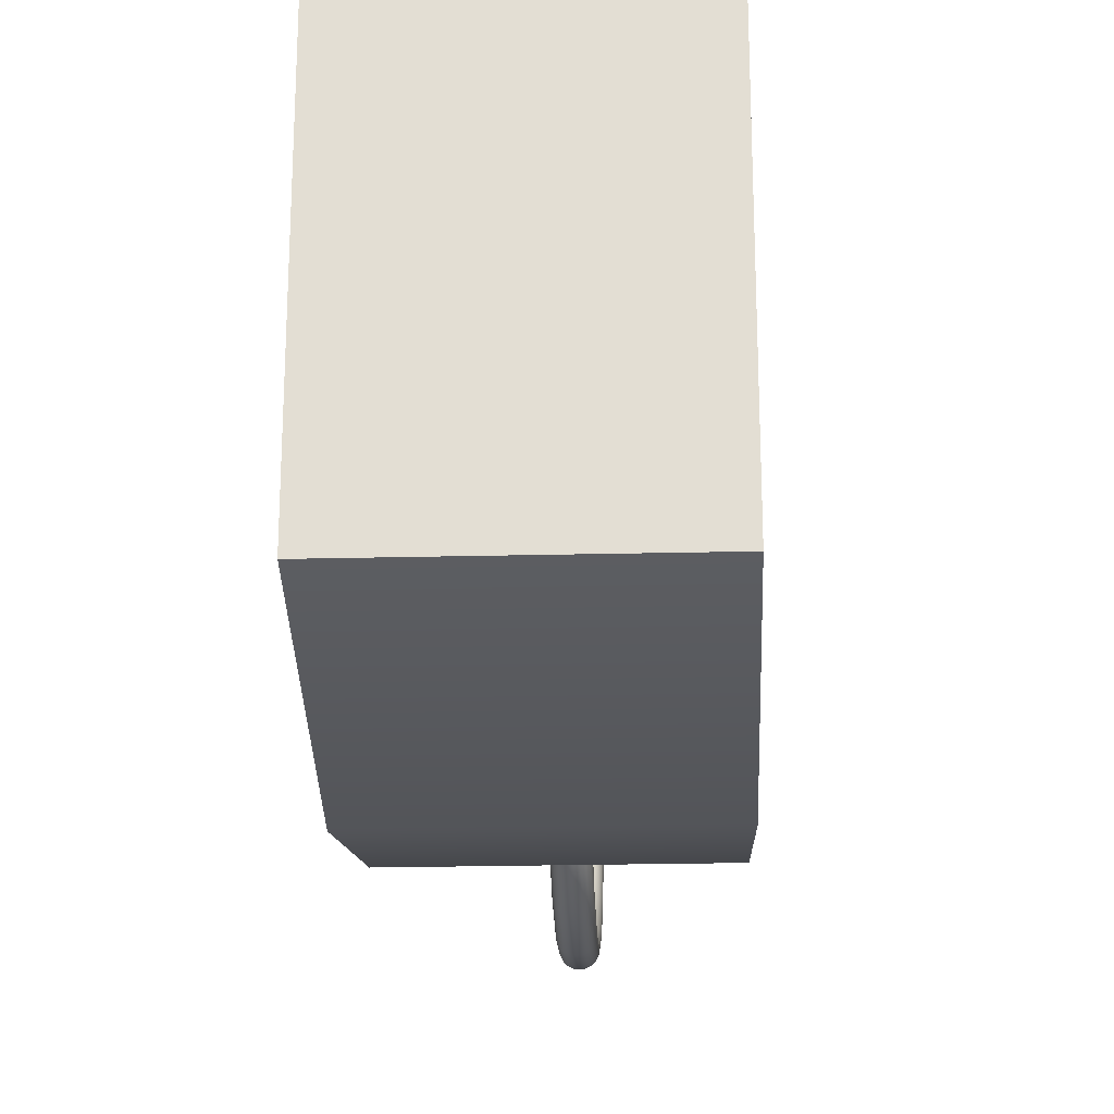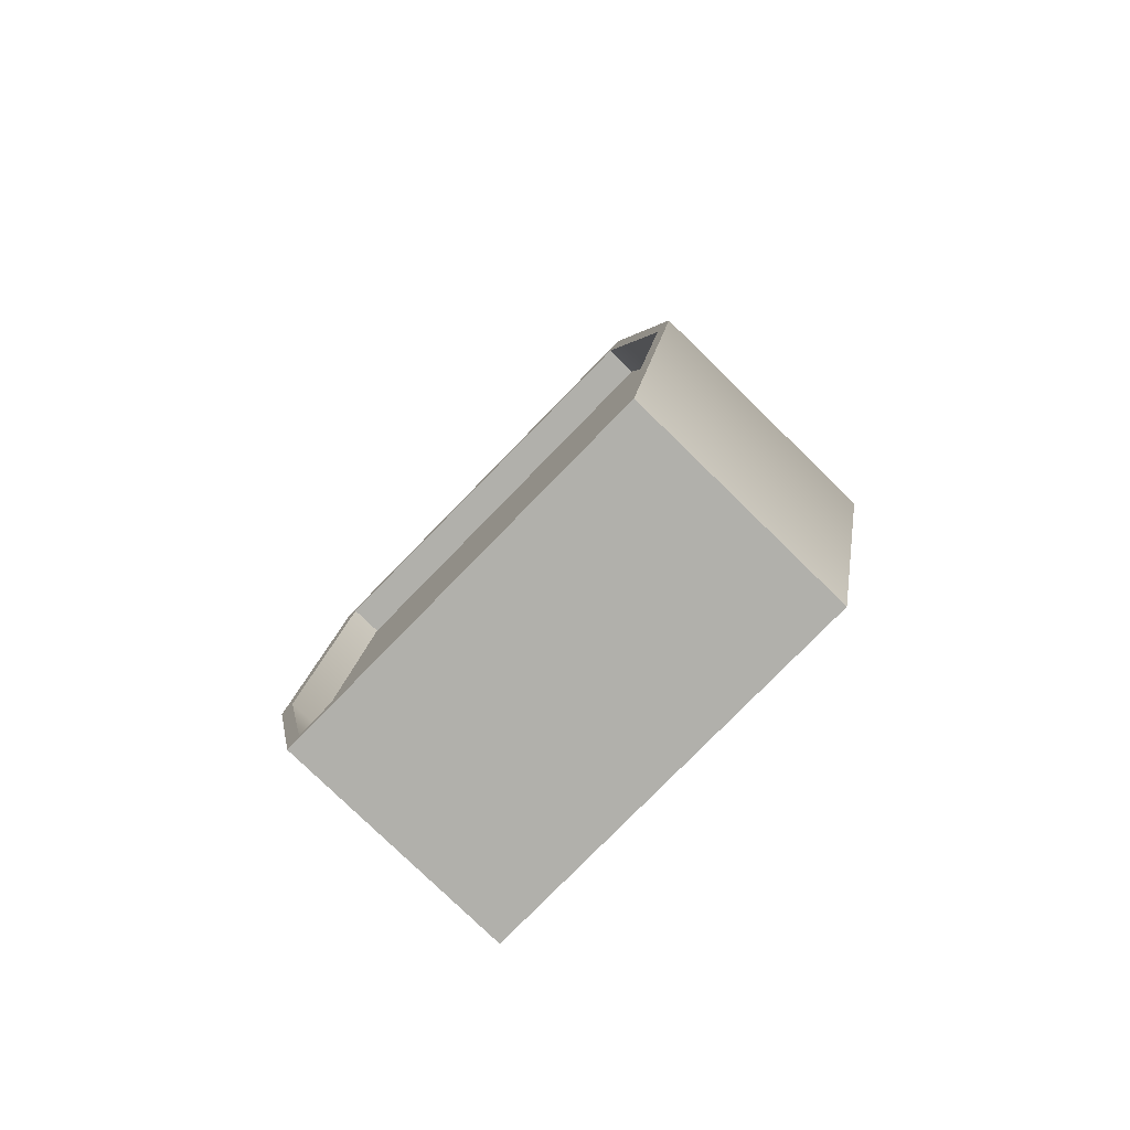
<metadata>
{"format":"obj","ext":"obj","renderer":"f3d","projection":"perspective","resolution":1024,"background":"white","views":[{"elev":-23.8,"azim":2.3,"up":"+Z"},{"elev":-78.4,"azim":-44.3,"up":"+Y"}]}
</metadata>
<code>
g default
v 0.02128 4.796 -0.2843
v 0.02128 4.652 -0.5408
v 0.02128 4.428 -0.7443
v 0.02128 4.146 -0.875
v 0.02128 3.833 -0.92
v 0.02128 3.52 -0.875
v 0.02128 3.238 -0.7443
v 0.02128 3.014 -0.5408
v 0.02128 2.87 -0.2843
v 0.02128 2.821 0
v 0.02128 2.87 0.2843
v 0.02128 3.014 0.5408
v 0.02128 3.238 0.7443
v 0.02128 3.52 0.875
v 0.02128 3.833 0.92
v 0.02128 4.146 0.875
v 0.02128 4.428 0.7443
v 0.02128 4.652 0.5408
v 0.02128 4.796 0.2843
v 0.02128 4.846 0
v -0.003437 4.8 -0.2855
v -0.003437 4.656 -0.5431
v -0.003437 4.431 -0.7475
v -0.003437 4.147 -0.8787
v -0.003437 3.833 -0.9239
v -0.003437 3.519 -0.8787
v -0.003437 3.235 -0.7475
v -0.003437 3.01 -0.5431
v -0.003437 2.866 -0.2855
v -0.003437 2.816 0
v -0.003437 2.866 0.2855
v -0.003437 3.01 0.5431
v -0.003437 3.235 0.7475
v -0.003437 3.519 0.8787
v -0.003437 3.833 0.9239
v -0.003437 4.147 0.8787
v -0.003437 4.431 0.7475
v -0.003437 4.656 0.5431
v -0.003437 4.8 0.2855
v -0.003437 4.85 0
v -0.02574 4.812 -0.289
v -0.02574 4.666 -0.5497
v -0.02574 4.438 -0.7567
v -0.02574 4.151 -0.8895
v -0.02574 3.833 -0.9353
v -0.02574 3.515 -0.8895
v -0.02574 3.228 -0.7567
v -0.02574 3 -0.5497
v -0.02574 2.854 -0.289
v -0.02574 2.804 0
v -0.02574 2.854 0.289
v -0.02574 3 0.5497
v -0.02574 3.228 0.7567
v -0.02574 3.515 0.8895
v -0.02574 3.833 0.9353
v -0.02574 4.151 0.8895
v -0.02574 4.438 0.7567
v -0.02574 4.666 0.5497
v -0.02574 4.812 0.289
v -0.02574 4.862 0
v -0.04344 4.831 -0.2945
v -0.04344 4.682 -0.5601
v -0.04344 4.45 -0.771
v -0.04344 4.157 -0.9063
v -0.04344 3.833 -0.953
v -0.04344 3.509 -0.9063
v -0.04344 3.217 -0.771
v -0.04344 2.985 -0.5601
v -0.04344 2.836 -0.2945
v -0.04344 2.784 0
v -0.04344 2.836 0.2945
v -0.04344 2.985 0.5601
v -0.04344 3.217 0.771
v -0.04344 3.509 0.9063
v -0.04344 3.833 0.953
v -0.04344 4.157 0.9063
v -0.04344 4.45 0.771
v -0.04344 4.682 0.5601
v -0.04344 4.831 0.2945
v -0.04344 4.882 0
v -0.0548 4.854 -0.3014
v -0.0548 4.701 -0.5733
v -0.0548 4.464 -0.789
v -0.0548 4.165 -0.9275
v -0.0548 3.833 -0.9753
v -0.0548 3.501 -0.9275
v -0.0548 3.202 -0.789
v -0.0548 2.965 -0.5733
v -0.0548 2.812 -0.3014
v -0.0548 2.76 0
v -0.0548 2.812 0.3014
v -0.0548 2.965 0.5733
v -0.0548 3.202 0.789
v -0.0548 3.501 0.9275
v -0.0548 3.833 0.9753
v -0.0548 4.165 0.9275
v -0.0548 4.464 0.789
v -0.0548 4.701 0.5733
v -0.0548 4.854 0.3014
v -0.0548 4.906 0
v -0.05872 4.88 -0.309
v -0.05872 4.723 -0.5878
v -0.05872 4.48 -0.809
v -0.05872 4.173 -0.9511
v -0.05872 3.833 -1
v -0.05872 3.493 -0.9511
v -0.05872 3.186 -0.809
v -0.05872 2.943 -0.5878
v -0.05872 2.786 -0.309
v -0.05872 2.733 0
v -0.05872 2.786 0.309
v -0.05872 2.943 0.5878
v -0.05872 3.186 0.809
v -0.05872 3.493 0.9511
v -0.05872 3.833 1
v -0.05872 4.173 0.9511
v -0.05872 4.48 0.809
v -0.05872 4.723 0.5878
v -0.05872 4.88 0.309
v -0.05872 4.934 0
v -0.0548 4.906 -0.3167
v -0.0548 4.745 -0.6023
v -0.0548 4.496 -0.829
v -0.0548 4.182 -0.9746
v -0.0548 3.833 -1.025
v -0.0548 3.485 -0.9746
v -0.0548 3.17 -0.829
v -0.0548 2.921 -0.6023
v -0.0548 2.761 -0.3167
v -0.0548 2.705 0
v -0.0548 2.761 0.3167
v -0.0548 2.921 0.6023
v -0.0548 3.17 0.829
v -0.0548 3.485 0.9746
v -0.0548 3.833 1.025
v -0.0548 4.182 0.9746
v -0.0548 4.496 0.829
v -0.0548 4.745 0.6023
v -0.0548 4.906 0.3167
v -0.0548 4.961 0
v -0.04344 4.929 -0.3235
v -0.04344 4.765 -0.6154
v -0.04344 4.51 -0.8471
v -0.04344 4.189 -0.9958
v -0.04344 3.833 -1.047
v -0.04344 3.477 -0.9958
v -0.04344 3.156 -0.8471
v -0.04344 2.901 -0.6154
v -0.04344 2.737 -0.3235
v -0.04344 2.681 0
v -0.04344 2.737 0.3235
v -0.04344 2.901 0.6154
v -0.04344 3.156 0.8471
v -0.04344 3.477 0.9958
v -0.04344 3.833 1.047
v -0.04344 4.189 0.9958
v -0.04344 4.51 0.8471
v -0.04344 4.765 0.6154
v -0.04344 4.929 0.3235
v -0.04344 4.985 0
v -0.02574 4.947 -0.329
v -0.02574 4.781 -0.6258
v -0.02574 4.522 -0.8614
v -0.02574 4.195 -1.013
v -0.02574 3.833 -1.065
v -0.02574 3.471 -1.013
v -0.02574 3.144 -0.8614
v -0.02574 2.885 -0.6258
v -0.02574 2.719 -0.329
v -0.02574 2.661 0
v -0.02574 2.719 0.329
v -0.02574 2.885 0.6258
v -0.02574 3.144 0.8614
v -0.02574 3.471 1.013
v -0.02574 3.833 1.065
v -0.02574 4.195 1.013
v -0.02574 4.522 0.8614
v -0.02574 4.781 0.6258
v -0.02574 4.947 0.329
v -0.02574 5.005 0
v -0.003437 4.959 -0.3325
v -0.003437 4.791 -0.6325
v -0.003437 4.529 -0.8706
v -0.003437 4.199 -1.023
v -0.003437 3.833 -1.076
v -0.003437 3.467 -1.023
v -0.003437 3.137 -0.8706
v -0.003437 2.875 -0.6325
v -0.003437 2.707 -0.3325
v -0.003437 2.649 0
v -0.003437 2.707 0.3325
v -0.003437 2.875 0.6325
v -0.003437 3.137 0.8706
v -0.003437 3.467 1.023
v -0.003437 3.833 1.076
v -0.003437 4.199 1.023
v -0.003437 4.529 0.8706
v -0.003437 4.791 0.6325
v -0.003437 4.959 0.3325
v -0.003437 5.017 0
v 0.02128 4.963 -0.3337
v 0.02128 4.795 -0.6348
v 0.02128 4.532 -0.8737
v 0.02128 4.2 -1.027
v 0.02128 3.833 -1.08
v 0.02128 3.466 -1.027
v 0.02128 3.134 -0.8737
v 0.02128 2.871 -0.6348
v 0.02128 2.703 -0.3337
v 0.02128 2.644 0
v 0.02128 2.703 0.3337
v 0.02128 2.871 0.6348
v 0.02128 3.134 0.8737
v 0.02128 3.466 1.027
v 0.02128 3.833 1.08
v 0.02128 4.2 1.027
v 0.02128 4.532 0.8737
v 0.02128 4.795 0.6348
v 0.02128 4.963 0.3337
v 0.02128 5.022 0
v 0.04601 4.959 -0.3325
v 0.04601 4.791 -0.6325
v 0.04601 4.529 -0.8706
v 0.04601 4.199 -1.023
v 0.04601 3.833 -1.076
v 0.04601 3.467 -1.023
v 0.04601 3.137 -0.8706
v 0.04601 2.875 -0.6325
v 0.04601 2.707 -0.3325
v 0.04601 2.649 0
v 0.04601 2.707 0.3325
v 0.04601 2.875 0.6325
v 0.04601 3.137 0.8706
v 0.04601 3.467 1.023
v 0.04601 3.833 1.076
v 0.04601 4.199 1.023
v 0.04601 4.529 0.8706
v 0.04601 4.791 0.6325
v 0.04601 4.959 0.3325
v 0.04601 5.017 0
v 0.06831 4.947 -0.329
v 0.06831 4.781 -0.6258
v 0.06831 4.522 -0.8614
v 0.06831 4.195 -1.013
v 0.06831 3.833 -1.065
v 0.06831 3.471 -1.013
v 0.06831 3.144 -0.8614
v 0.06831 2.885 -0.6258
v 0.06831 2.719 -0.329
v 0.06831 2.661 0
v 0.06831 2.719 0.329
v 0.06831 2.885 0.6258
v 0.06831 3.144 0.8614
v 0.06831 3.471 1.013
v 0.06831 3.833 1.065
v 0.06831 4.195 1.013
v 0.06831 4.522 0.8614
v 0.06831 4.781 0.6258
v 0.06831 4.947 0.329
v 0.06831 5.005 0
v 0.08601 4.929 -0.3235
v 0.08601 4.765 -0.6154
v 0.08601 4.51 -0.8471
v 0.08601 4.189 -0.9958
v 0.08601 3.833 -1.047
v 0.08601 3.477 -0.9958
v 0.08601 3.156 -0.8471
v 0.08601 2.901 -0.6154
v 0.08601 2.737 -0.3235
v 0.08601 2.681 0
v 0.08601 2.737 0.3235
v 0.08601 2.901 0.6154
v 0.08601 3.156 0.8471
v 0.08601 3.477 0.9958
v 0.08601 3.833 1.047
v 0.08601 4.189 0.9958
v 0.08601 4.51 0.8471
v 0.08601 4.765 0.6154
v 0.08601 4.929 0.3235
v 0.08601 4.985 0
v 0.09737 4.906 -0.3167
v 0.09737 4.745 -0.6023
v 0.09737 4.496 -0.829
v 0.09737 4.182 -0.9746
v 0.09737 3.833 -1.025
v 0.09737 3.485 -0.9746
v 0.09737 3.17 -0.829
v 0.09737 2.921 -0.6023
v 0.09737 2.761 -0.3167
v 0.09737 2.705 0
v 0.09737 2.761 0.3167
v 0.09737 2.921 0.6023
v 0.09737 3.17 0.829
v 0.09737 3.485 0.9746
v 0.09737 3.833 1.025
v 0.09737 4.182 0.9746
v 0.09737 4.496 0.829
v 0.09737 4.745 0.6023
v 0.09737 4.906 0.3167
v 0.09737 4.961 0
v 0.1013 4.88 -0.309
v 0.1013 4.723 -0.5878
v 0.1013 4.48 -0.809
v 0.1013 4.173 -0.9511
v 0.1013 3.833 -1
v 0.1013 3.493 -0.9511
v 0.1013 3.186 -0.809
v 0.1013 2.943 -0.5878
v 0.1013 2.786 -0.309
v 0.1013 2.733 0
v 0.1013 2.786 0.309
v 0.1013 2.943 0.5878
v 0.1013 3.186 0.809
v 0.1013 3.493 0.9511
v 0.1013 3.833 1
v 0.1013 4.173 0.9511
v 0.1013 4.48 0.809
v 0.1013 4.723 0.5878
v 0.1013 4.88 0.309
v 0.1013 4.934 0
v 0.09737 4.854 -0.3014
v 0.09737 4.701 -0.5733
v 0.09737 4.464 -0.789
v 0.09737 4.165 -0.9275
v 0.09737 3.833 -0.9753
v 0.09737 3.501 -0.9275
v 0.09737 3.202 -0.789
v 0.09737 2.965 -0.5733
v 0.09737 2.812 -0.3014
v 0.09737 2.76 0
v 0.09737 2.812 0.3014
v 0.09737 2.965 0.5733
v 0.09737 3.202 0.789
v 0.09737 3.501 0.9275
v 0.09737 3.833 0.9753
v 0.09737 4.165 0.9275
v 0.09737 4.464 0.789
v 0.09737 4.701 0.5733
v 0.09737 4.854 0.3014
v 0.09737 4.906 0
v 0.08601 4.831 -0.2945
v 0.08601 4.682 -0.5601
v 0.08601 4.45 -0.771
v 0.08601 4.157 -0.9063
v 0.08601 3.833 -0.953
v 0.08601 3.509 -0.9063
v 0.08601 3.217 -0.771
v 0.08601 2.985 -0.5601
v 0.08601 2.836 -0.2945
v 0.08601 2.784 0
v 0.08601 2.836 0.2945
v 0.08601 2.985 0.5601
v 0.08601 3.217 0.771
v 0.08601 3.509 0.9063
v 0.08601 3.833 0.953
v 0.08601 4.157 0.9063
v 0.08601 4.45 0.771
v 0.08601 4.682 0.5601
v 0.08601 4.831 0.2945
v 0.08601 4.882 0
v 0.06831 4.812 -0.289
v 0.06831 4.666 -0.5497
v 0.06831 4.438 -0.7567
v 0.06831 4.151 -0.8895
v 0.06831 3.833 -0.9353
v 0.06831 3.515 -0.8895
v 0.06831 3.228 -0.7567
v 0.06831 3 -0.5497
v 0.06831 2.854 -0.289
v 0.06831 2.804 0
v 0.06831 2.854 0.289
v 0.06831 3 0.5497
v 0.06831 3.228 0.7567
v 0.06831 3.515 0.8895
v 0.06831 3.833 0.9353
v 0.06831 4.151 0.8895
v 0.06831 4.438 0.7567
v 0.06831 4.666 0.5497
v 0.06831 4.812 0.289
v 0.06831 4.862 0
v 0.04601 4.8 -0.2855
v 0.04601 4.656 -0.5431
v 0.04601 4.431 -0.7475
v 0.04601 4.147 -0.8787
v 0.04601 3.833 -0.9239
v 0.04601 3.519 -0.8787
v 0.04601 3.235 -0.7475
v 0.04601 3.01 -0.5431
v 0.04601 2.866 -0.2855
v 0.04601 2.816 0
v 0.04601 2.866 0.2855
v 0.04601 3.01 0.5431
v 0.04601 3.235 0.7475
v 0.04601 3.519 0.8787
v 0.04601 3.833 0.9239
v 0.04601 4.147 0.8787
v 0.04601 4.431 0.7475
v 0.04601 4.656 0.5431
v 0.04601 4.8 0.2855
v 0.04601 4.85 0
v 0.1211 2.653 0.08999
v 0.2364 2.653 0.08999
v 0.1211 2.834 0.08999
v 0.2364 2.834 0.08999
v 0.1211 2.834 -0.08999
v 0.2364 2.834 -0.08999
v 0.1211 2.653 -0.08999
v 0.2364 2.653 -0.08999
v 0.1211 2.866 0.08999
v 0.2364 2.866 0.08999
v 0.2364 2.866 -0.08999
v 0.1211 2.866 -0.08999
v -0.1839 2.653 0.08999
v -0.06852 2.653 0.08999
v -0.1839 2.834 0.08999
v -0.06852 2.834 0.08999
v -0.1839 2.834 -0.08999
v -0.06852 2.834 -0.08999
v -0.1839 2.653 -0.08999
v -0.06852 2.653 -0.08999
v -0.1839 2.866 0.08999
v -0.06852 2.866 0.08999
v -0.06852 2.866 -0.08999
v -0.1839 2.866 -0.08999
v -0.6628 -0.02717 1.107
v 0.6628 -0.02717 1.107
v -0.6628 2.651 1.107
v 0.6628 2.651 1.107
v -0.6628 2.651 -1.107
v 0.6628 2.651 -1.107
v -0.6628 -0.02717 -1.107
v 0.6628 -0.02717 -1.107
v 0.6628 0.04902 -1.044
v 0.6628 0.04902 1.044
v 0.6628 2.575 -1.044
v 0.6628 2.575 1.044
v -0.6628 0.04902 -1.044
v -0.6628 0.04902 1.044
v -0.6628 2.575 1.044
v -0.6628 2.575 -1.044
v 0.4788 0.04902 -1.044
v 0.4788 0.04902 1.044
v 0.4788 2.575 -1.044
v 0.4788 2.575 1.044
v -0.4935 0.04902 -1.044
v -0.4935 0.04902 1.044
v -0.4935 2.575 1.044
v -0.4935 2.575 -1.044
v 0.6628 1.345 1.42
v -0.6628 1.345 1.42
v -0.6628 1.343 1.339
v -0.4935 1.343 1.339
v -0.4935 1.343 -1.339
v -0.6628 1.343 -1.339
v -0.6628 1.345 -1.42
v 0.6628 1.345 -1.42
v 0.6628 1.343 -1.339
v 0.4788 1.343 -1.339
v 0.4788 1.343 1.339
v 0.6628 1.343 1.339
g pTorus2
f 2 1 21 22
f 3 2 22 23
f 4 3 23 24
f 5 4 24 25
f 6 5 25 26
f 7 6 26 27
f 8 7 27 28
f 9 8 28 29
f 10 9 29 30
f 11 10 30 31
f 12 11 31 32
f 13 12 32 33
f 14 13 33 34
f 15 14 34 35
f 16 15 35 36
f 17 16 36 37
f 18 17 37 38
f 19 18 38 39
f 20 19 39 40
f 1 20 40 21
f 22 21 41 42
f 23 22 42 43
f 24 23 43 44
f 25 24 44 45
f 26 25 45 46
f 27 26 46 47
f 28 27 47 48
f 29 28 48 49
f 30 29 49 50
f 31 30 50 51
f 32 31 51 52
f 33 32 52 53
f 34 33 53 54
f 35 34 54 55
f 36 35 55 56
f 37 36 56 57
f 38 37 57 58
f 39 38 58 59
f 40 39 59 60
f 21 40 60 41
f 42 41 61 62
f 43 42 62 63
f 44 43 63 64
f 45 44 64 65
f 46 45 65 66
f 47 46 66 67
f 48 47 67 68
f 49 48 68 69
f 50 49 69 70
f 51 50 70 71
f 52 51 71 72
f 53 52 72 73
f 54 53 73 74
f 55 54 74 75
f 56 55 75 76
f 57 56 76 77
f 58 57 77 78
f 59 58 78 79
f 60 59 79 80
f 41 60 80 61
f 62 61 81 82
f 63 62 82 83
f 64 63 83 84
f 65 64 84 85
f 66 65 85 86
f 67 66 86 87
f 68 67 87 88
f 69 68 88 89
f 70 69 89 90
f 71 70 90 91
f 72 71 91 92
f 73 72 92 93
f 74 73 93 94
f 75 74 94 95
f 76 75 95 96
f 77 76 96 97
f 78 77 97 98
f 79 78 98 99
f 80 79 99 100
f 61 80 100 81
f 82 81 101 102
f 83 82 102 103
f 84 83 103 104
f 85 84 104 105
f 86 85 105 106
f 87 86 106 107
f 88 87 107 108
f 89 88 108 109
f 90 89 109 110
f 91 90 110 111
f 92 91 111 112
f 93 92 112 113
f 94 93 113 114
f 95 94 114 115
f 96 95 115 116
f 97 96 116 117
f 98 97 117 118
f 99 98 118 119
f 100 99 119 120
f 81 100 120 101
f 102 101 121 122
f 103 102 122 123
f 104 103 123 124
f 105 104 124 125
f 106 105 125 126
f 107 106 126 127
f 108 107 127 128
f 109 108 128 129
f 110 109 129 130
f 111 110 130 131
f 112 111 131 132
f 113 112 132 133
f 114 113 133 134
f 115 114 134 135
f 116 115 135 136
f 117 116 136 137
f 118 117 137 138
f 119 118 138 139
f 120 119 139 140
f 101 120 140 121
f 122 121 141 142
f 123 122 142 143
f 124 123 143 144
f 125 124 144 145
f 126 125 145 146
f 127 126 146 147
f 128 127 147 148
f 129 128 148 149
f 130 129 149 150
f 131 130 150 151
f 132 131 151 152
f 133 132 152 153
f 134 133 153 154
f 135 134 154 155
f 136 135 155 156
f 137 136 156 157
f 138 137 157 158
f 139 138 158 159
f 140 139 159 160
f 121 140 160 141
f 142 141 161 162
f 143 142 162 163
f 144 143 163 164
f 145 144 164 165
f 146 145 165 166
f 147 146 166 167
f 148 147 167 168
f 149 148 168 169
f 150 149 169 170
f 151 150 170 171
f 152 151 171 172
f 153 152 172 173
f 154 153 173 174
f 155 154 174 175
f 156 155 175 176
f 157 156 176 177
f 158 157 177 178
f 159 158 178 179
f 160 159 179 180
f 141 160 180 161
f 162 161 181 182
f 163 162 182 183
f 164 163 183 184
f 165 164 184 185
f 166 165 185 186
f 167 166 186 187
f 168 167 187 188
f 169 168 188 189
f 170 169 189 190
f 171 170 190 191
f 172 171 191 192
f 173 172 192 193
f 174 173 193 194
f 175 174 194 195
f 176 175 195 196
f 177 176 196 197
f 178 177 197 198
f 179 178 198 199
f 180 179 199 200
f 161 180 200 181
f 182 181 201 202
f 183 182 202 203
f 184 183 203 204
f 185 184 204 205
f 186 185 205 206
f 187 186 206 207
f 188 187 207 208
f 189 188 208 209
f 190 189 209 210
f 191 190 210 211
f 192 191 211 212
f 193 192 212 213
f 194 193 213 214
f 195 194 214 215
f 196 195 215 216
f 197 196 216 217
f 198 197 217 218
f 199 198 218 219
f 200 199 219 220
f 181 200 220 201
f 202 201 221 222
f 203 202 222 223
f 204 203 223 224
f 205 204 224 225
f 206 205 225 226
f 207 206 226 227
f 208 207 227 228
f 209 208 228 229
f 210 209 229 230
f 211 210 230 231
f 212 211 231 232
f 213 212 232 233
f 214 213 233 234
f 215 214 234 235
f 216 215 235 236
f 217 216 236 237
f 218 217 237 238
f 219 218 238 239
f 220 219 239 240
f 201 220 240 221
f 222 221 241 242
f 223 222 242 243
f 224 223 243 244
f 225 224 244 245
f 226 225 245 246
f 227 226 246 247
f 228 227 247 248
f 229 228 248 249
f 230 229 249 250
f 231 230 250 251
f 232 231 251 252
f 233 232 252 253
f 234 233 253 254
f 235 234 254 255
f 236 235 255 256
f 237 236 256 257
f 238 237 257 258
f 239 238 258 259
f 240 239 259 260
f 221 240 260 241
f 242 241 261 262
f 243 242 262 263
f 244 243 263 264
f 245 244 264 265
f 246 245 265 266
f 247 246 266 267
f 248 247 267 268
f 249 248 268 269
f 250 249 269 270
f 251 250 270 271
f 252 251 271 272
f 253 252 272 273
f 254 253 273 274
f 255 254 274 275
f 256 255 275 276
f 257 256 276 277
f 258 257 277 278
f 259 258 278 279
f 260 259 279 280
f 241 260 280 261
f 262 261 281 282
f 263 262 282 283
f 264 263 283 284
f 265 264 284 285
f 266 265 285 286
f 267 266 286 287
f 268 267 287 288
f 269 268 288 289
f 270 269 289 290
f 271 270 290 291
f 272 271 291 292
f 273 272 292 293
f 274 273 293 294
f 275 274 294 295
f 276 275 295 296
f 277 276 296 297
f 278 277 297 298
f 279 278 298 299
f 280 279 299 300
f 261 280 300 281
f 282 281 301 302
f 283 282 302 303
f 284 283 303 304
f 285 284 304 305
f 286 285 305 306
f 287 286 306 307
f 288 287 307 308
f 289 288 308 309
f 290 289 309 310
f 291 290 310 311
f 292 291 311 312
f 293 292 312 313
f 294 293 313 314
f 295 294 314 315
f 296 295 315 316
f 297 296 316 317
f 298 297 317 318
f 299 298 318 319
f 300 299 319 320
f 281 300 320 301
f 302 301 321 322
f 303 302 322 323
f 304 303 323 324
f 305 304 324 325
f 306 305 325 326
f 307 306 326 327
f 308 307 327 328
f 309 308 328 329
f 310 309 329 330
f 311 310 330 331
f 312 311 331 332
f 313 312 332 333
f 314 313 333 334
f 315 314 334 335
f 316 315 335 336
f 317 316 336 337
f 318 317 337 338
f 319 318 338 339
f 320 319 339 340
f 301 320 340 321
f 322 321 341 342
f 323 322 342 343
f 324 323 343 344
f 325 324 344 345
f 326 325 345 346
f 327 326 346 347
f 328 327 347 348
f 329 328 348 349
f 330 329 349 350
f 331 330 350 351
f 332 331 351 352
f 333 332 352 353
f 334 333 353 354
f 335 334 354 355
f 336 335 355 356
f 337 336 356 357
f 338 337 357 358
f 339 338 358 359
f 340 339 359 360
f 321 340 360 341
f 342 341 361 362
f 343 342 362 363
f 344 343 363 364
f 345 344 364 365
f 346 345 365 366
f 347 346 366 367
f 348 347 367 368
f 349 348 368 369
f 350 349 369 370
f 351 350 370 371
f 352 351 371 372
f 353 352 372 373
f 354 353 373 374
f 355 354 374 375
f 356 355 375 376
f 357 356 376 377
f 358 357 377 378
f 359 358 378 379
f 360 359 379 380
f 341 360 380 361
f 362 361 381 382
f 363 362 382 383
f 364 363 383 384
f 365 364 384 385
f 366 365 385 386
f 367 366 386 387
f 368 367 387 388
f 369 368 388 389
f 370 369 389 390
f 371 370 390 391
f 372 371 391 392
f 373 372 392 393
f 374 373 393 394
f 375 374 394 395
f 376 375 395 396
f 377 376 396 397
f 378 377 397 398
f 379 378 398 399
f 380 379 399 400
f 361 380 400 381
f 382 381 1 2
f 383 382 2 3
f 384 383 3 4
f 385 384 4 5
f 386 385 5 6
f 387 386 6 7
f 388 387 7 8
f 389 388 8 9
f 390 389 9 10
f 391 390 10 11
f 392 391 11 12
f 393 392 12 13
f 394 393 13 14
f 395 394 14 15
f 396 395 15 16
f 397 396 16 17
f 398 397 17 18
f 399 398 18 19
f 400 399 19 20
f 381 400 20 1
f 401 402 404 403
f 409 410 411 412
f 405 406 408 407
f 407 408 402 401
f 402 408 406 404
f 407 401 403 405
f 403 404 410 409
f 404 406 411 410
f 406 405 412 411
f 413 414 416 415
f 421 422 423 424
f 417 418 420 419
f 419 420 414 413
f 414 420 418 416
f 419 413 415 417
f 415 416 422 421
f 418 417 424 423
f 417 415 421 424
f 405 403 416 418
f 403 409 422 416
f 409 412 423 422
f 412 405 418 423
f 425 426 449 450
f 427 428 430 429
f 455 456 432 431
f 431 432 426 425
f 442 441 458 459
f 445 446 452 453
f 426 432 433 434
f 432 456 457 433
f 430 428 436 435
f 460 449 426 434
f 431 425 438 437
f 425 450 451 438
f 427 429 440 439
f 455 431 437 454
f 434 433 441 442
f 433 457 458 441
f 435 436 444 443
f 460 434 442 459
f 437 438 446 445
f 438 451 452 446
f 439 440 448 447
f 454 437 445 453
f 450 449 428 427
f 451 450 427 439
f 452 451 439 447
f 453 452 447 448
f 440 454 453 448
f 429 455 454 440
f 429 430 456 455
f 457 456 430 435
f 458 457 435 443
f 459 458 443 444
f 436 460 459 444
f 428 449 460 436

</code>
